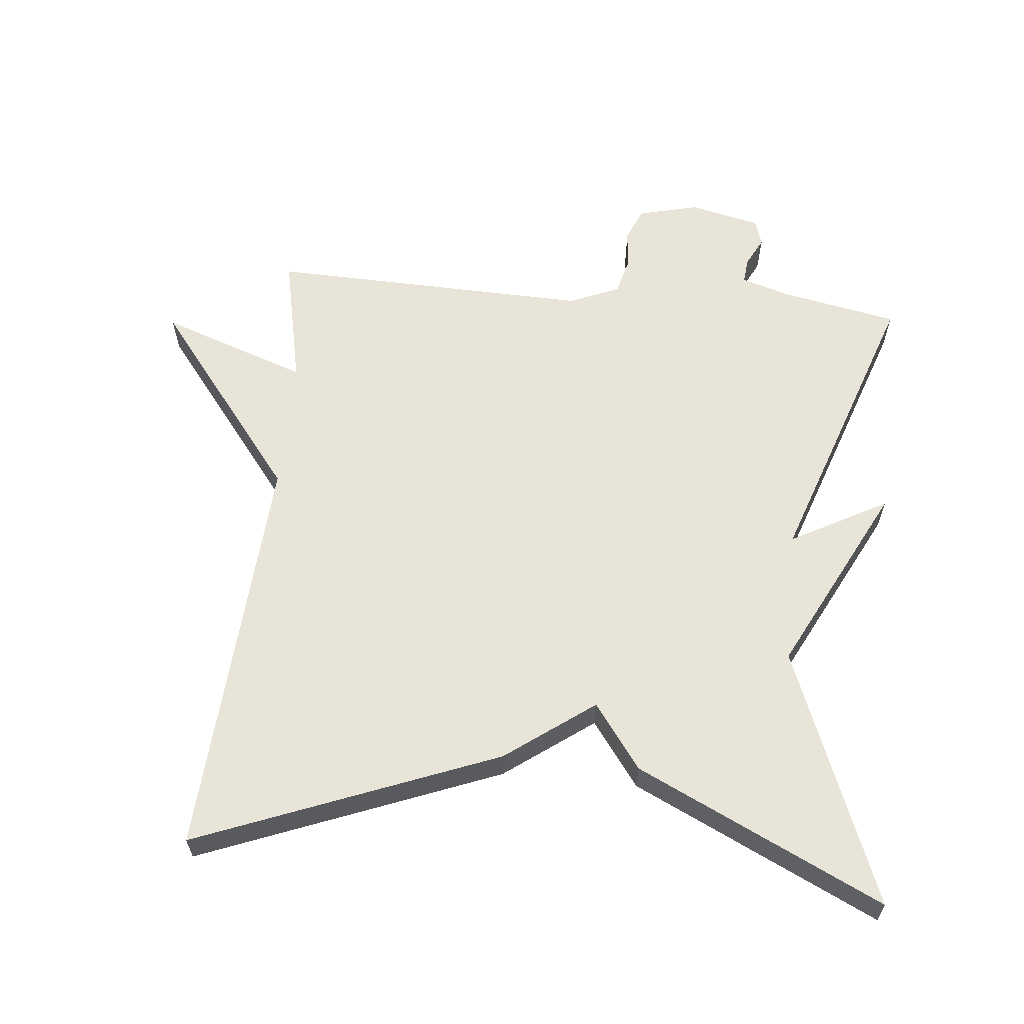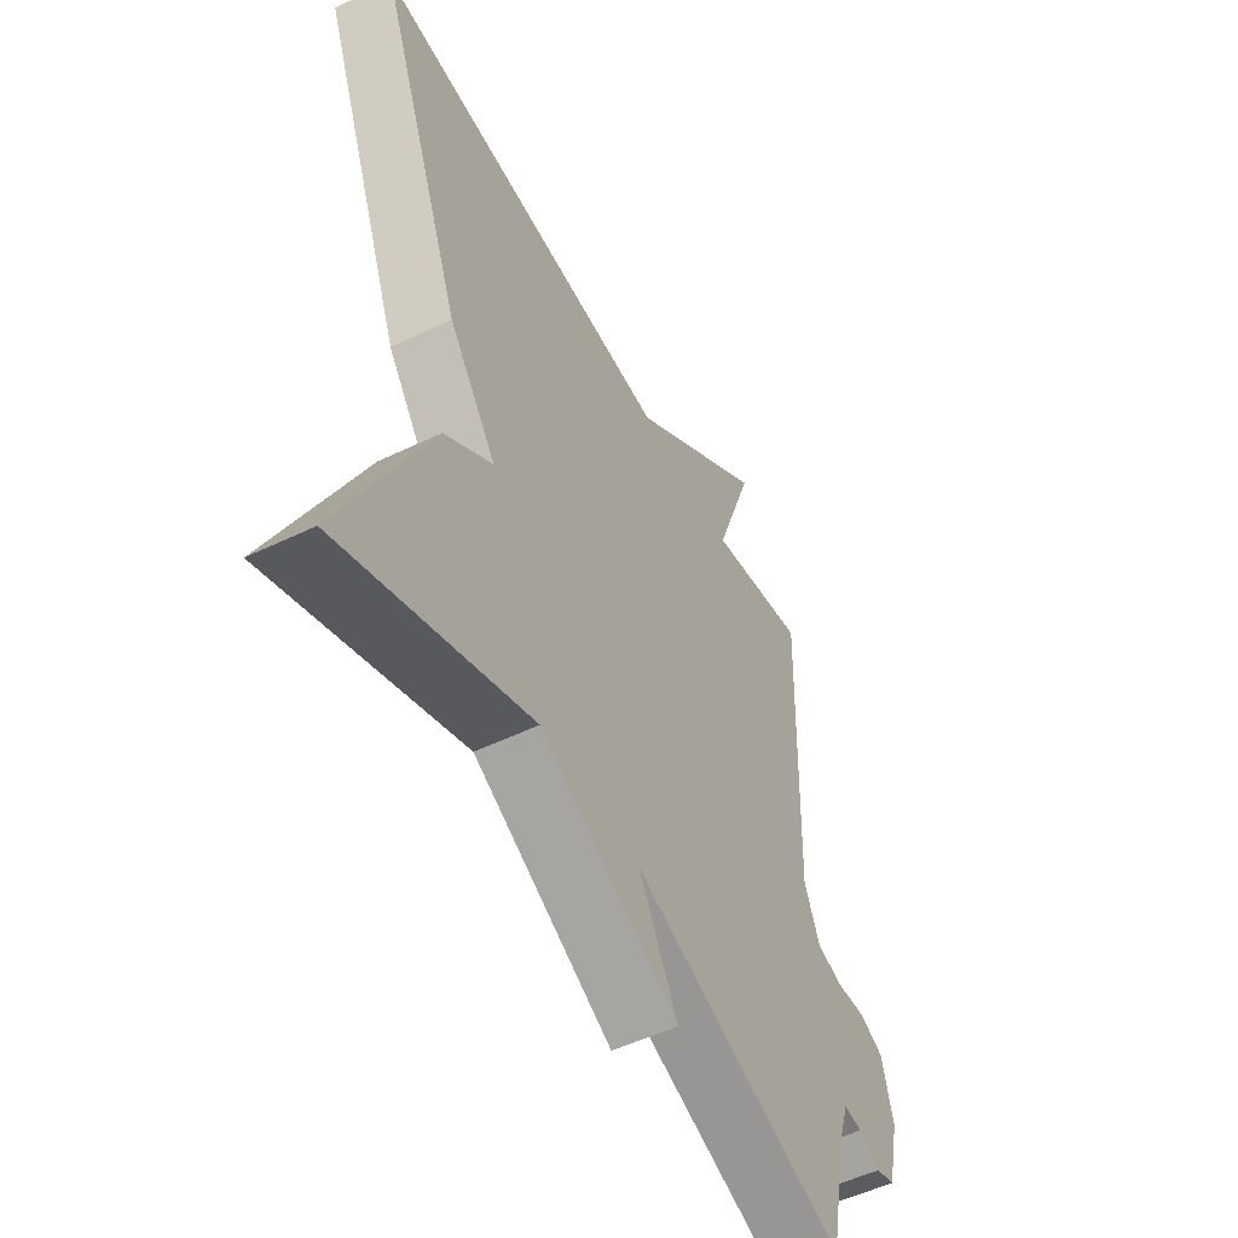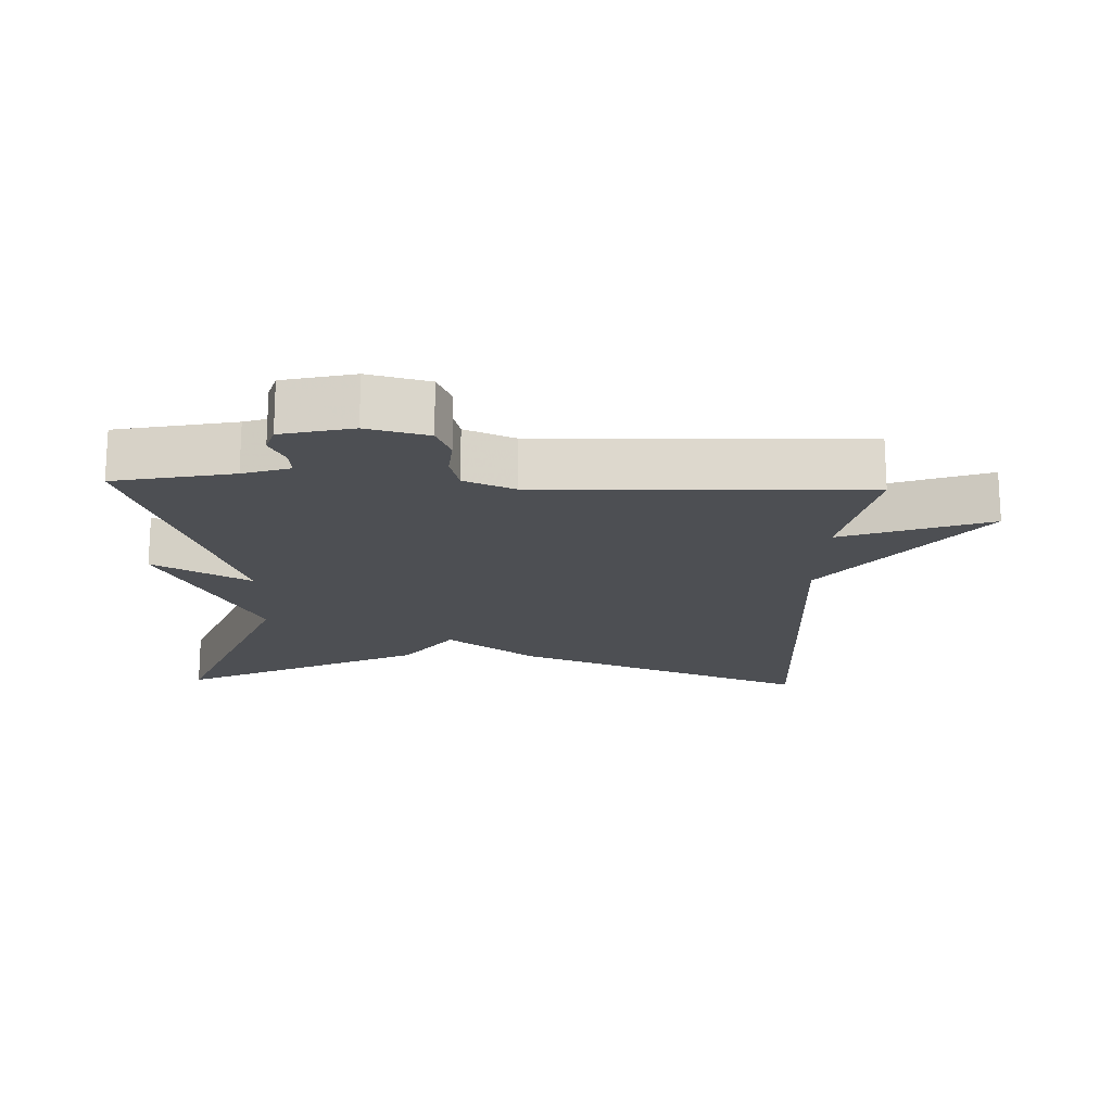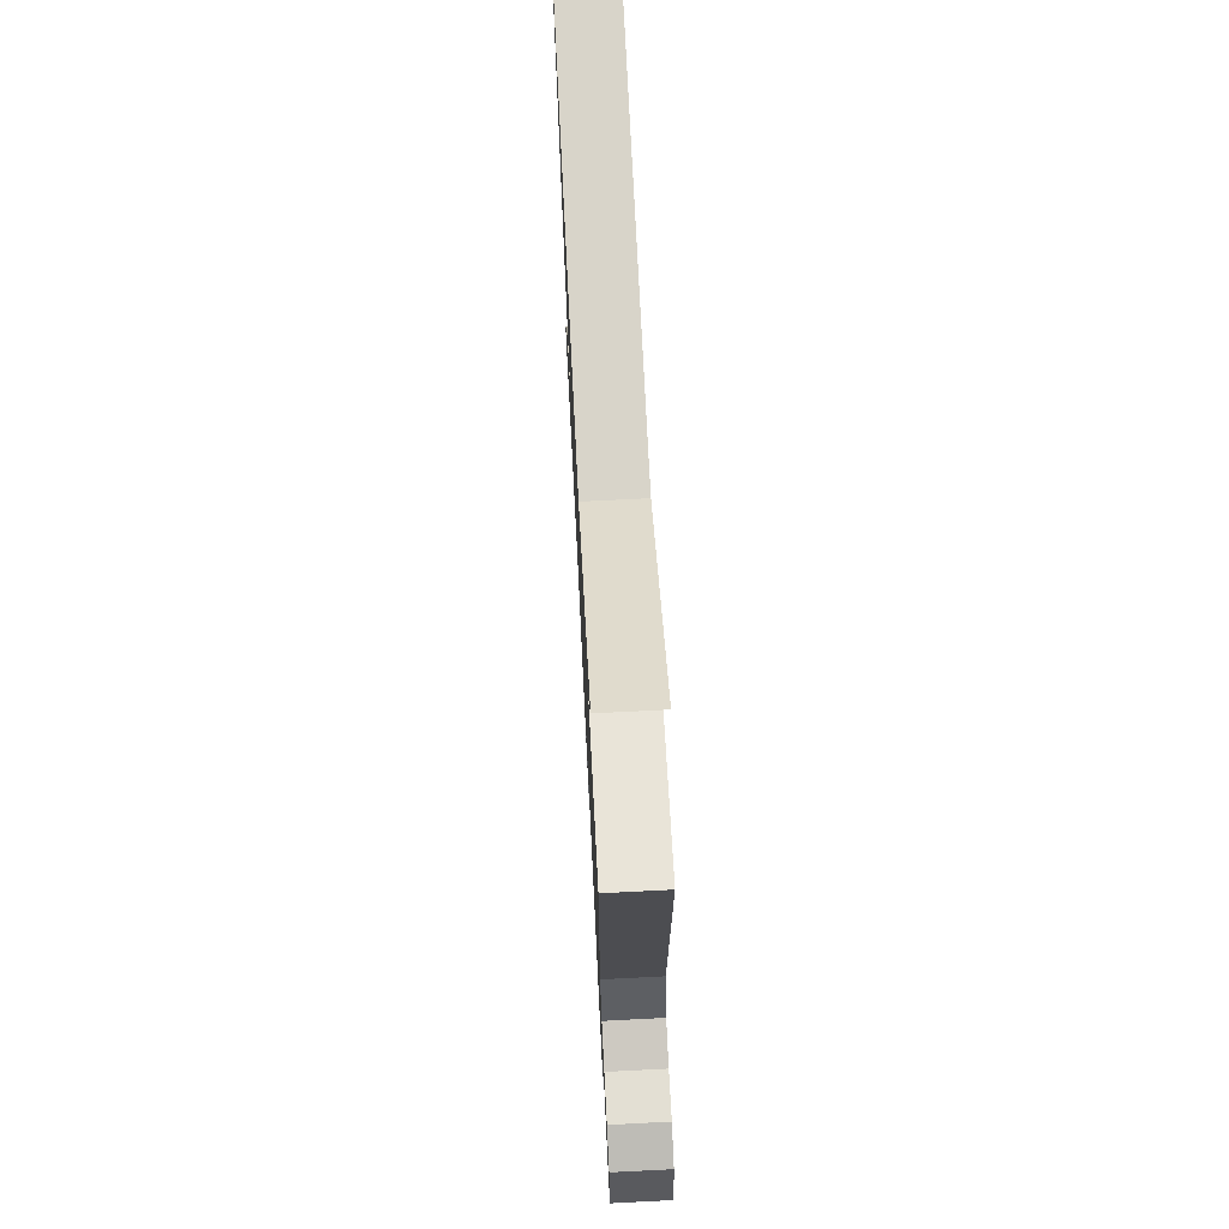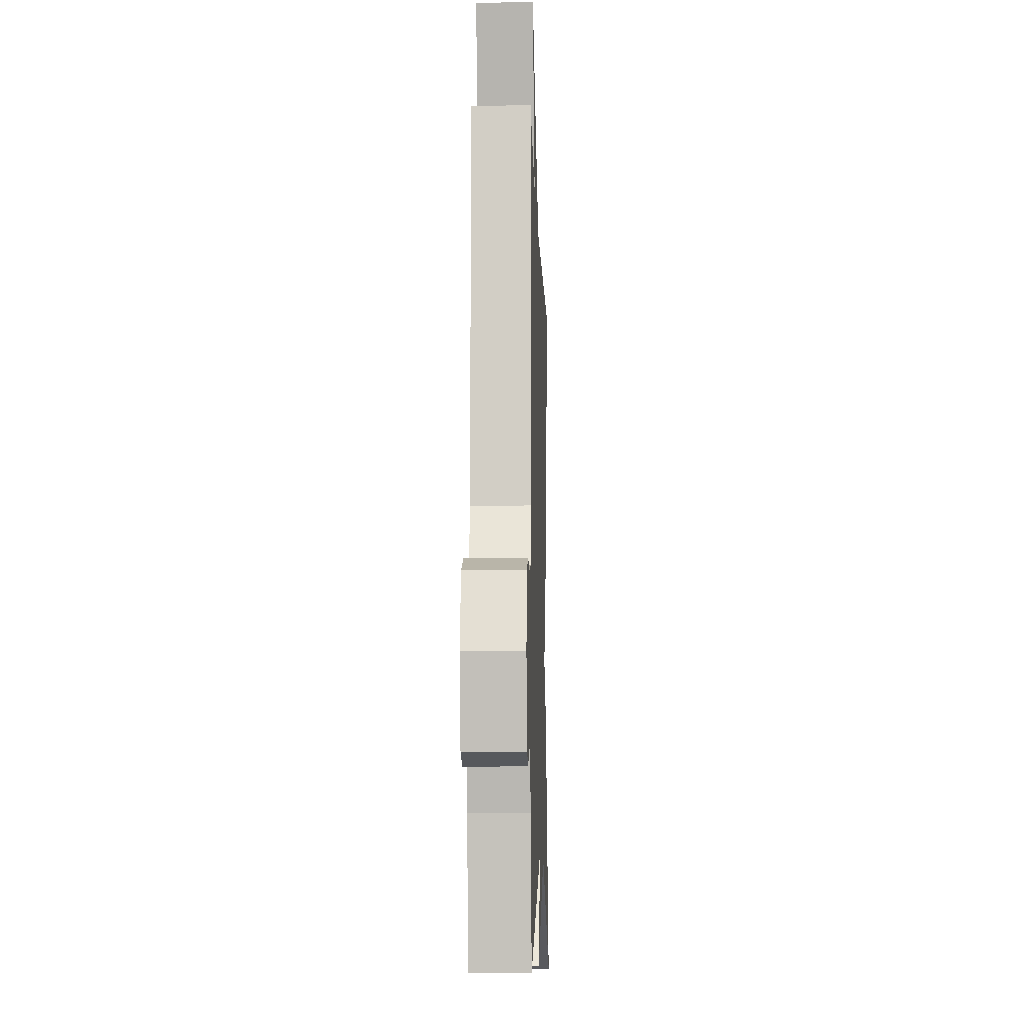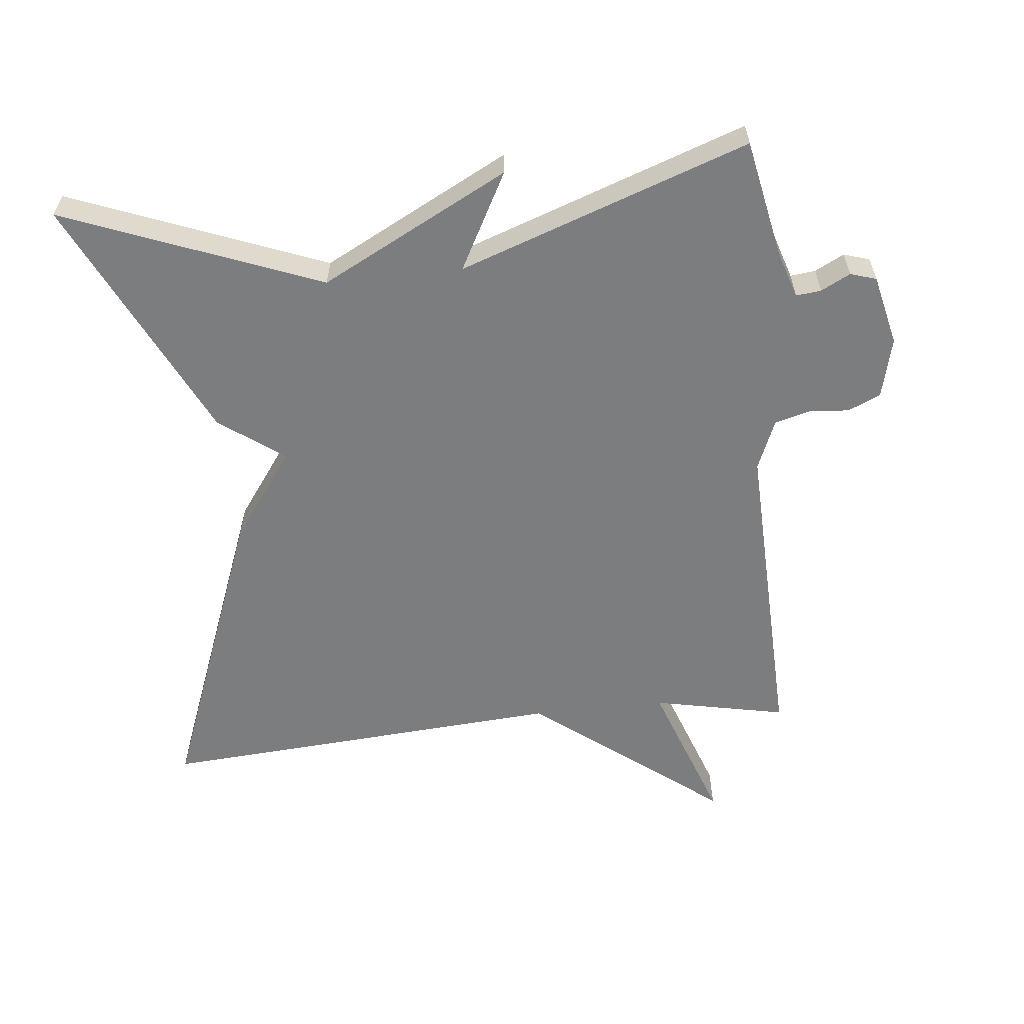
<metadata>
{"format":"obj","ext":"obj","renderer":"f3d","projection":"perspective","resolution":1024,"background":"white","views":[{"elev":61.3,"azim":95.5,"up":"+Y"},{"elev":-52.4,"azim":117.4,"up":"+Z"},{"elev":-17.8,"azim":-91.9,"up":"+Y"},{"elev":71.9,"azim":-92.9,"up":"+Z"},{"elev":-10.1,"azim":-88.1,"up":"+Z"},{"elev":-59.0,"azim":-173.8,"up":"+Y"}]}
</metadata>
<code>
v -0.5 0.07 -0.5
v -0.534 0.07 -0.326
v -0.556 0.07 -0.257
v -0.593 0.07 -0.261
v -0.636 0.07 -0.283
v -0.674 0.07 -0.271
v -0.698 0.07 -0.167
v -0.676 0.07 -0.078
v -0.628 0.07 -0.057
v -0.57 0.07 -0.062
v -0.517 0.07 -0.048
v -0.486 0.07 0.026
v -0.5 0.07 0.5
v -0.304 0.07 0.459
v -0.38 0.07 0.675
v -0.104 0.07 0.459
v 0.5 0.07 0.5
v 0.328 0.07 0.06
v 0.233 0.07 -0.07
v 0.328 0.07 -0.14
v 0.5 0.07 -0.5
v 0.126 0.07 -0.352
v -0.151 0.07 -0.494
v -0.074 0.07 -0.352
v -0.5 0 -0.5
v -0.534 0 -0.326
v -0.556 0 -0.257
v -0.593 0 -0.261
v -0.636 0 -0.283
v -0.674 0 -0.271
v -0.698 0 -0.167
v -0.676 0 -0.078
v -0.628 0 -0.057
v -0.57 0 -0.062
v -0.517 0 -0.048
v -0.486 0 0.026
v -0.5 0 0.5
v -0.304 0 0.459
v -0.38 0 0.675
v -0.104 0 0.459
v 0.5 0 0.5
v 0.328 0 0.06
v 0.233 0 -0.07
v 0.328 0 -0.14
v 0.5 0 -0.5
v 0.126 0 -0.352
v -0.151 0 -0.494
v -0.074 0 -0.352
f 22 23 24
f 19 20 21 22
f 19 22 24
f 24 1 2
f 19 24 2
f 18 19 2
f 17 18 2
f 16 17 2
f 14 15 16
f 12 13 14
f 16 2 3
f 14 16 3
f 12 14 3
f 11 12 3
f 8 9 10
f 7 8 10
f 6 7 10
f 5 6 10
f 4 5 10
f 3 4 10 11
f 48 47 46
f 46 45 44 43
f 48 46 43
f 26 25 48
f 26 48 43
f 26 43 42
f 26 42 41
f 26 41 40
f 40 39 38
f 38 37 36
f 27 26 40
f 27 40 38
f 27 38 36
f 27 36 35
f 34 33 32
f 34 32 31
f 34 31 30
f 34 30 29
f 34 29 28
f 35 34 28 27
f 1 25 26 2
f 2 26 27 3
f 3 27 28 4
f 4 28 29 5
f 5 29 30 6
f 6 30 31 7
f 7 31 32 8
f 8 32 33 9
f 9 33 34 10
f 10 34 35 11
f 11 35 36 12
f 12 36 37 13
f 13 37 38 14
f 14 38 39 15
f 15 39 40 16
f 16 40 41 17
f 17 41 42 18
f 18 42 43 19
f 19 43 44 20
f 20 44 45 21
f 21 45 46 22
f 22 46 47 23
f 23 47 48 24
f 24 48 25 1

</code>
